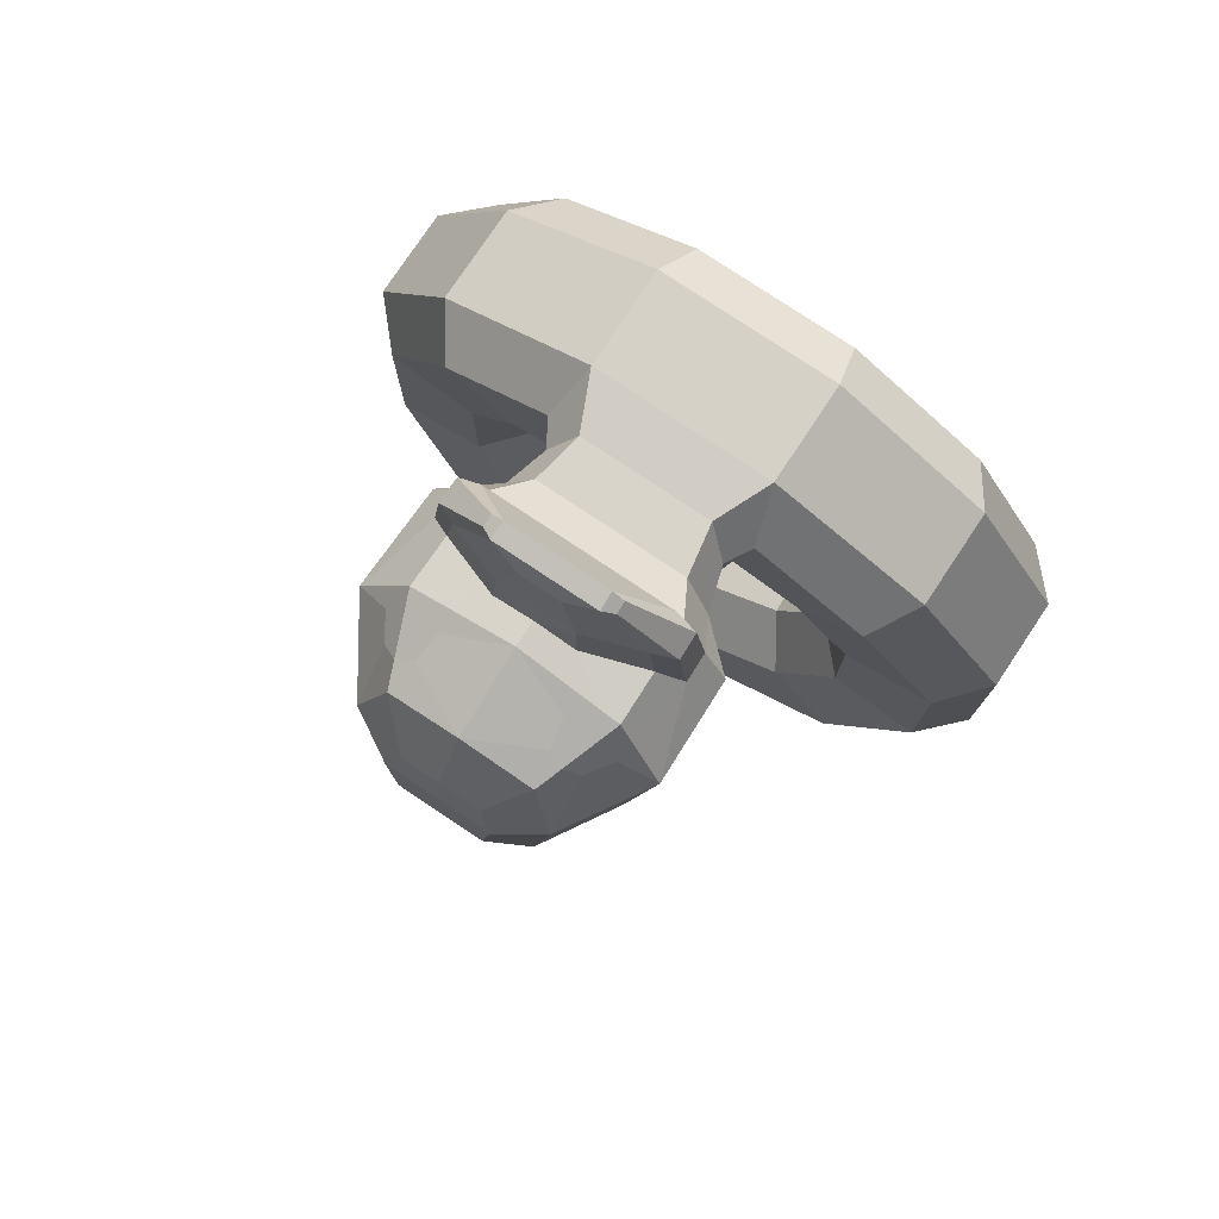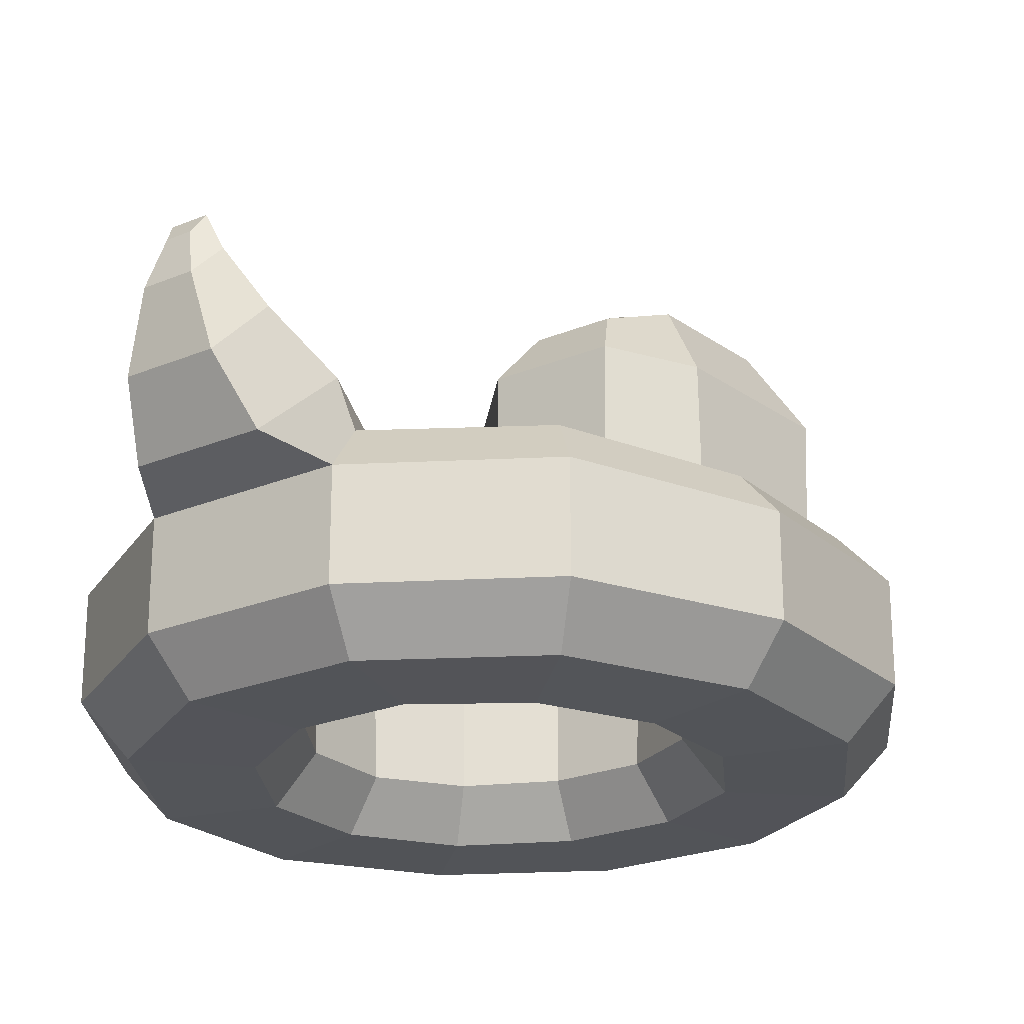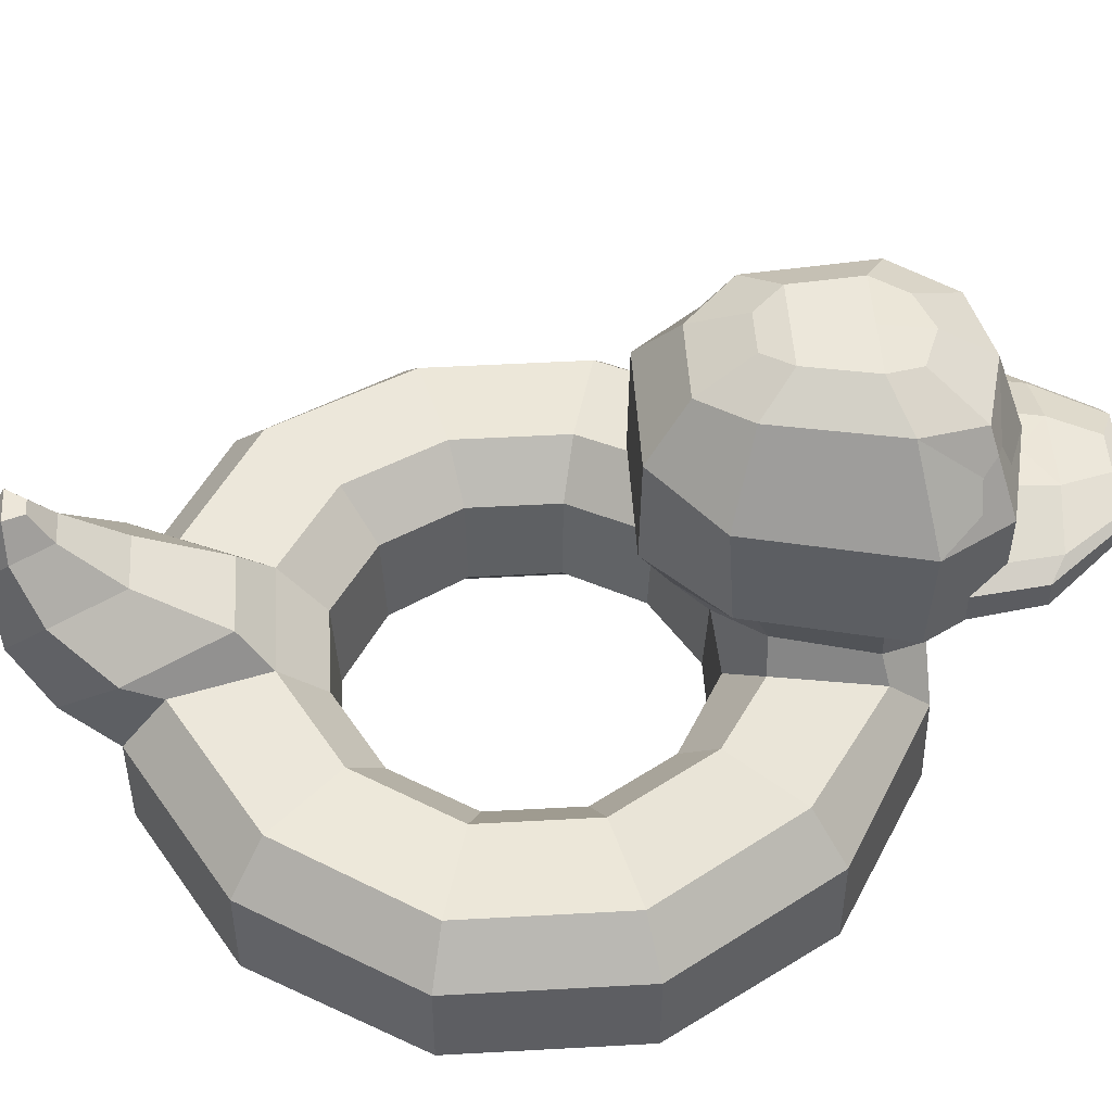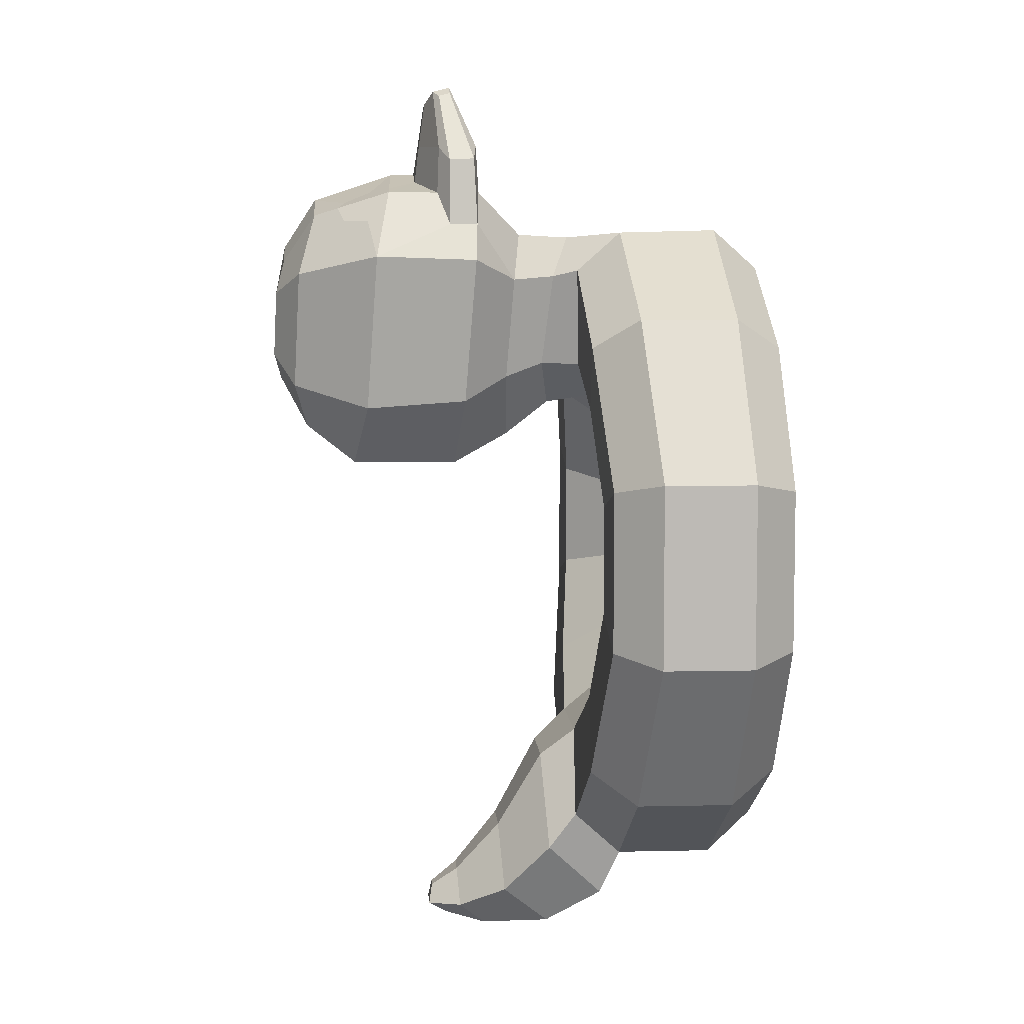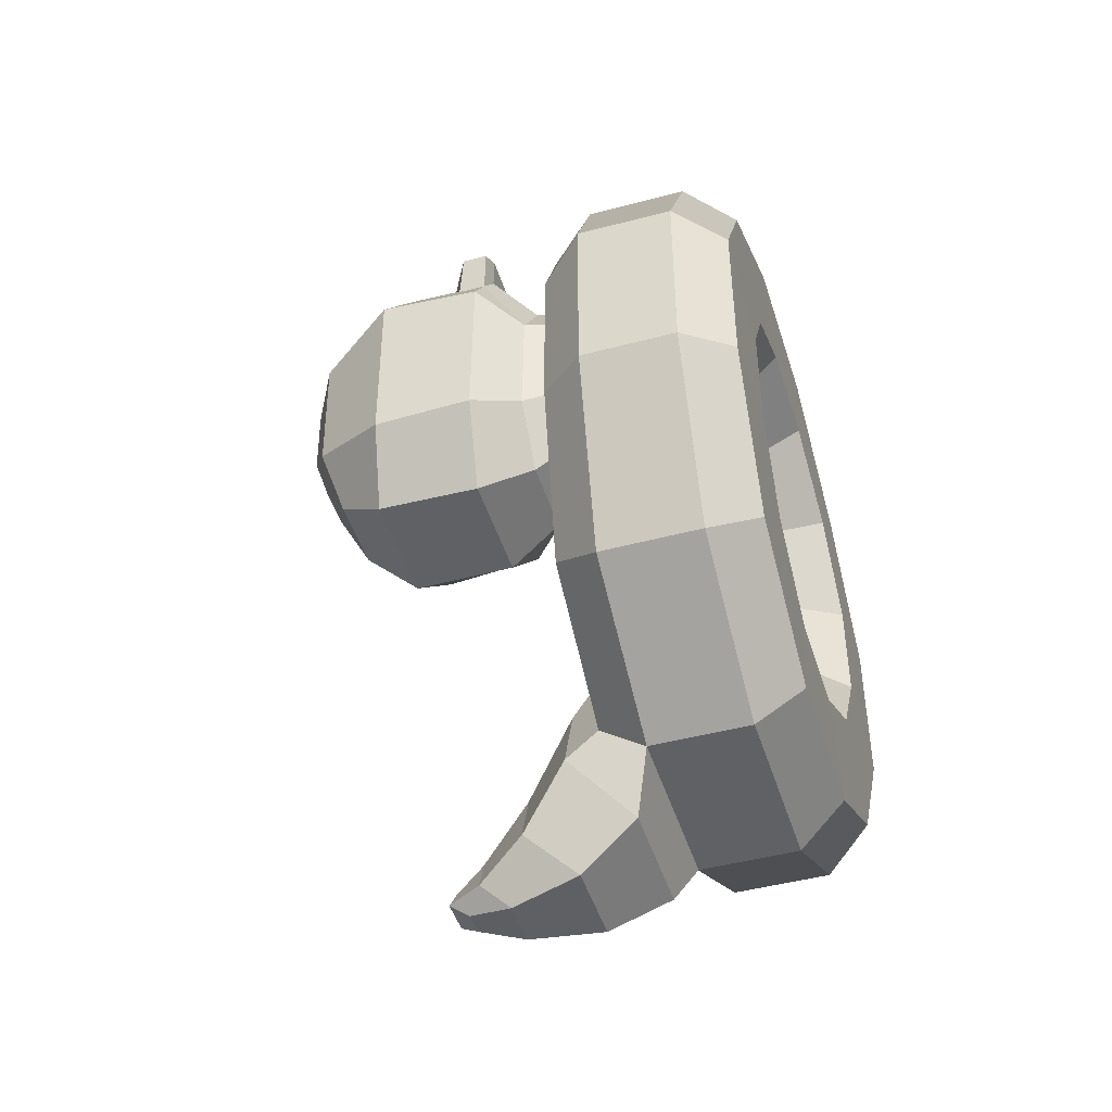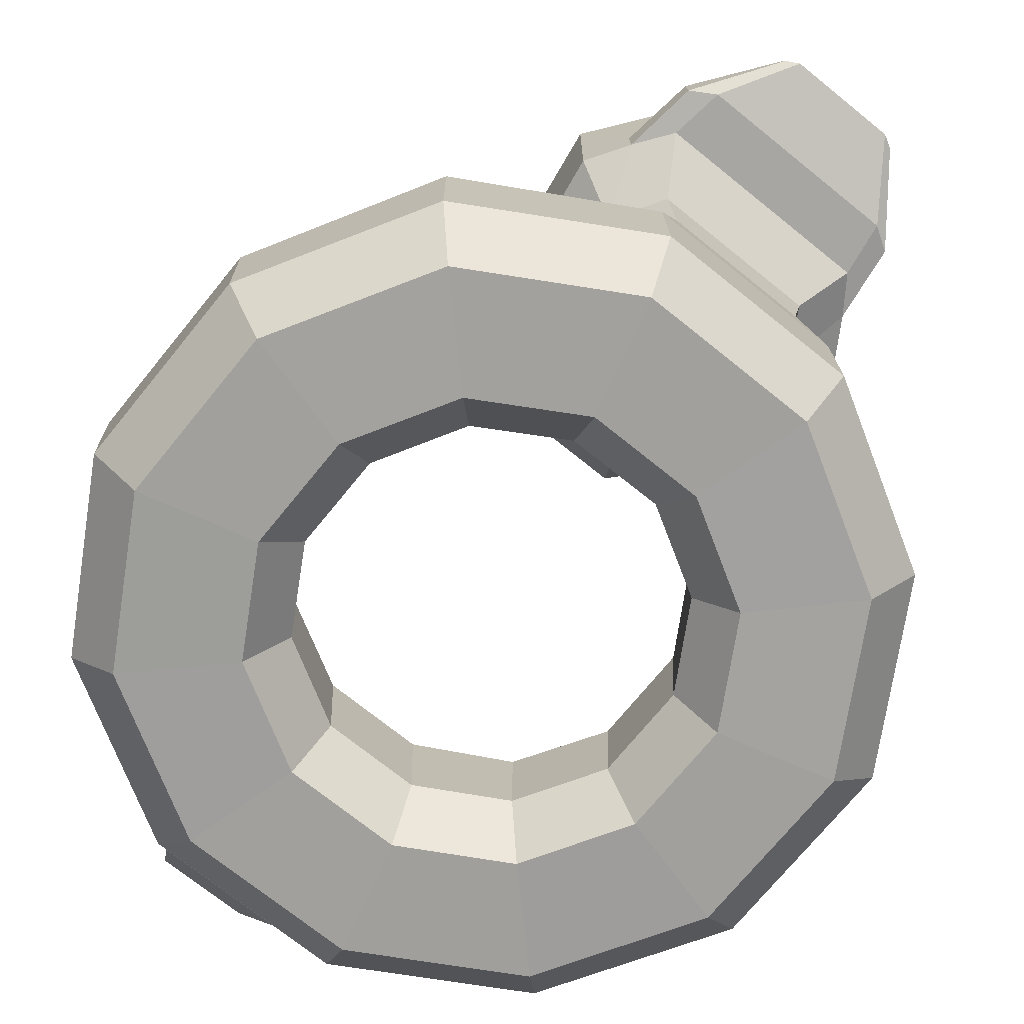
<metadata>
{"format":"obj","ext":"obj","renderer":"f3d","projection":"perspective","resolution":1024,"background":"white","views":[{"elev":77.7,"azim":-146.3,"up":"+Z"},{"elev":-23.2,"azim":-144.8,"up":"+Y"},{"elev":49.9,"azim":-93.5,"up":"+Y"},{"elev":6.6,"azim":-93.9,"up":"+Z"},{"elev":-46.1,"azim":-73.0,"up":"+Z"},{"elev":-71.6,"azim":-39.0,"up":"+Y"}]}
</metadata>
<code>
v 16.63 65.03 57.44
v 13.23 64.93 58.15
v 13.24 73.87 54.74
v 18.22 65.47 55.19
v 9.895 68.19 57.57
v 10.63 72.68 55.71
v 15.84 72.73 52.49
v 18.53 68.64 52.39
v 14.75 69.94 55.94
v 13.72 72.65 55.11
v 13.31 70.21 56.12
v 12.75 71.75 55.65
v 14.99 71.47 54.48
v 24.44 67.17 46.43
v 15.84 80.59 43.41
v 20.25 54.59 51.92
v 6.62 60.34 59.46
v 16.47 56.68 57.37
v 0.000122 78.07 56.43
v 6.1e-05 64.52 60.92
v 11.7 77.91 53.5
v 0.000122 60.42 60.97
v -16.63 65.03 57.44
v -13.23 64.93 58.15
v -13.24 73.87 54.74
v -18.22 65.47 55.19
v -9.894 68.19 57.57
v -10.63 72.68 55.71
v -15.84 72.73 52.49
v -18.53 68.64 52.39
v -14.75 69.94 55.94
v -13.72 72.65 55.11
v -13.31 70.21 56.12
v -12.75 71.75 55.65
v -14.99 71.47 54.48
v -24.44 67.17 46.43
v -15.84 80.59 43.41
v -20.25 54.59 51.92
v -6.62 60.34 59.46
v -16.47 56.68 57.37
v -11.7 77.91 53.5
v -35.81 0.5974 31.31
v -13.11 0.6788 44.41
v 13.11 0.6788 44.41
v 35.81 0.5974 31.31
v 48.92 0 8.601
v 48.92 0 -17.62
v 35.81 0.5974 -40.32
v 13.11 0.6788 -53.43
v -13.11 0.6788 -53.43
v -35.81 0.5974 -40.32
v -48.92 0 -17.62
v -48.92 0 8.601
v -35.81 31.75 31.31
v -17.1 32.47 44.04
v 17.1 32.47 44.04
v 35.81 31.75 31.31
v 48.92 29.52 8.601
v 48.92 29.52 -17.62
v 35.81 31.75 -40.32
v 13.11 32.07 -53.43
v -13.11 32.07 -53.43
v -35.81 31.75 -40.32
v -48.92 29.52 -17.62
v -48.92 29.52 8.601
v -23.52 0.3593 19.01
v -8.609 0.6702 27.62
v 8.609 0.6702 27.62
v 23.52 0.3593 19.01
v 32.13 0.001494 4.101
v 32.13 0.001494 -13.12
v 23.52 0.3593 -28.03
v 8.609 0.6702 -36.63
v -8.609 0.6702 -36.63
v -23.52 0.3593 -28.03
v -32.13 0.001494 -13.12
v -32.13 0.001494 4.101
v -25.01 30.95 20.5
v -14.08 32 27.7
v 14.08 32 27.7
v 25.01 30.95 20.5
v 34.17 29.52 4.648
v 34.17 29.52 -13.66
v 25.01 30.95 -29.52
v 9.155 32.07 -38.67
v -9.155 32.07 -38.67
v -25.01 30.95 -29.52
v -34.17 29.52 -13.66
v -34.17 29.52 4.648
v 14.88 24.83 50.59
v -14.88 24.83 50.59
v -40.65 24.28 36.14
v -55.52 22.23 10.37
v -55.52 22.23 -19.38
v -40.65 24.28 -45.15
v -14.88 24.38 -60.03
v 14.88 24.38 -60.03
v 40.65 24.28 -45.15
v 55.52 22.23 -19.38
v 55.52 22.23 10.37
v 40.65 24.28 36.14
v 55.52 7.382 10.37
v 55.52 7.382 -19.38
v 40.65 8.342 -45.15
v 14.88 8.367 -60.03
v -14.88 8.367 -60.03
v -40.65 8.342 -45.15
v -55.52 7.382 -19.38
v -55.52 7.382 10.37
v -40.65 8.342 36.14
v -14.88 8.367 51.02
v 14.88 8.367 51.02
v 40.65 8.342 36.14
v 7.274 24.33 22.64
v 19.87 23.24 15.37
v 27.15 22.25 2.767
v 27.15 22.25 -11.78
v 19.87 23.24 -24.38
v 7.274 24.33 -31.65
v -7.274 24.33 -31.66
v -19.87 23.24 -24.38
v -27.15 22.25 -11.78
v -27.15 22.25 2.767
v -19.87 23.24 15.37
v -7.274 24.33 22.64
v -26.3 7.408 2.539
v -26.3 7.408 -11.55
v -19.25 7.882 -23.76
v -7.046 8.305 -30.8
v 7.047 8.305 -30.8
v 19.25 7.882 -23.76
v 26.3 7.408 -11.55
v 26.3 7.408 2.539
v 19.25 7.882 14.74
v 7.046 8.305 21.79
v -7.046 8.305 21.79
v -19.25 7.882 14.74
v -14.66 36.46 43.03
v 14.66 36.46 43.03
v 12.07 38.26 27.81
v -12.07 38.26 27.81
v 10.83 33.84 49.77
v -10.83 33.84 49.77
v -5.999 36.88 20.64
v 6 36.88 20.64
v -9.913 27.3 -68.75
v -14.56 36.9 -59.12
v 14.56 36.9 -59.12
v 9.913 27.3 -68.75
v -6.627 37.95 -43.72
v 6.627 37.95 -43.72
v -6.967 36.86 -74.71
v -10.23 44.7 -67.95
v 10.23 44.7 -67.95
v 6.967 36.86 -74.71
v -4.657 45.56 -57.12
v 4.657 45.56 -57.12
v -3.924 48.21 -75.81
v -5.763 52.62 -72
v 5.763 52.62 -72
v 3.924 48.21 -75.81
v -2.623 53.11 -65.9
v 2.623 53.11 -65.9
v -1.953 55.23 -74.25
v -2.867 58.22 -72.35
v 2.867 58.22 -72.35
v 1.953 55.23 -74.25
v -1.305 57.67 -69.32
v 1.305 57.67 -69.32
v 16.73 43.39 42.48
v 13.78 44.62 25.54
v -16.73 43.39 42.48
v -13.78 44.62 25.54
v 12.36 42.33 50.21
v -12.36 42.33 50.21
v -6.849 44.26 15.02
v 6.849 44.26 15.02
v 23.95 50.3 45.85
v 19.73 52.06 21.6
v -23.95 50.3 45.85
v -19.72 52.06 21.61
v 16.3 49.58 57.42
v -16.3 49.58 57.42
v -9.802 53.62 10.13
v 9.803 53.62 10.13
v 20.13 68.9 20.47
v -20.13 68.9 20.47
v -10 71.28 10.35
v 10 71.28 10.35
v 13.05 81.58 24.04
v -13.04 81.58 24.04
v -6.482 79.62 16.57
v 6.483 79.62 16.57
v 8.649 84.8 40.07
v 7.123 85.32 29.27
v -8.649 84.8 40.07
v -7.123 85.32 29.27
v 6.387 83.47 45.58
v -6.387 83.47 45.58
v -3.54 84.24 24.92
v 3.54 84.24 24.92
v -20.13 49.94 52.04
v 20.13 49.94 52.04
v 15.13 49.97 65.34
v 18.68 50.43 63.11
v 18.8 54.61 62.93
v 15.28 56.34 65.09
v -15.13 49.97 65.34
v -15.28 56.34 65.09
v -18.8 54.61 62.93
v -18.68 50.43 63.11
v 6.145 59.57 65.68
v -6.145 59.57 65.68
v 8.138 54.27 75.81
v 10.05 54.24 74.76
v 10.11 56.11 74.25
v 8.221 57.13 75.05
v -8.138 54.27 75.81
v -8.221 57.13 75.05
v -10.11 56.11 74.25
v -10.05 54.24 74.76
v 3.305 58.48 73.2
v -3.305 58.48 73.2
v 6.1e-05 83.51 48.04
v 6.1e-05 84.8 40.07
f 15 7 8 14
f 4 16 14
f 17 18 1
f 2 17 1
f 20 5 6 19
f 12 6 5 11
f 4 13 9 1
f 10 12 11 9
f 9 13 10
f 20 2 5
f 19 6 3 21
f 15 21 3 7
f 14 8 4
f 18 16 4 1
f 20 22 17 2
f 11 5 2 1 9
f 3 6 12 10
f 13 7 3 10
f 4 8 7 13
f 37 36 30 29
f 26 36 38
f 39 23 40
f 24 23 39
f 20 19 28 27
f 34 33 27 28
f 26 23 31 35
f 32 31 33 34
f 31 32 35
f 20 27 24
f 19 41 25 28
f 37 29 25 41
f 36 26 30
f 40 23 26 38
f 20 24 39 22
f 33 31 23 24 27
f 25 32 34 28
f 35 32 25 29
f 26 35 29 30
f 110 111 91 92
f 111 112 90 91
f 112 113 101 90
f 113 102 100 101
f 102 103 99 100
f 103 104 98 99
f 104 105 97 98
f 105 106 96 97
f 106 107 95 96
f 95 107 108 94
f 108 109 93 94
f 109 110 92 93
f 43 42 66 67
f 44 43 67 68
f 45 44 68 69
f 46 45 69 70
f 47 46 70 71
f 48 47 71 72
f 49 48 72 73
f 74 50 49 73
f 51 50 74 75
f 52 51 75 76
f 53 52 76 77
f 42 53 77 66
f 54 55 79 78
f 56 57 81 80
f 57 58 82 81
f 58 59 83 82
f 59 60 84 83
f 60 61 85 84
f 62 63 87 86
f 63 64 88 87
f 64 65 89 88
f 65 54 78 89
f 125 136 137 124
f 114 135 136 125
f 115 134 135 114
f 116 133 134 115
f 117 132 133 116
f 118 131 132 117
f 119 130 131 118
f 120 129 130 119
f 121 128 129 120
f 122 127 128 121
f 123 126 127 122
f 124 137 126 123
f 92 91 55 54
f 93 92 54 65
f 94 93 65 64
f 95 94 64 63
f 96 95 63 62
f 98 97 61 60
f 99 98 60 59
f 100 99 59 58
f 101 100 58 57
f 90 101 57 56
f 46 47 103 102
f 47 48 104 103
f 48 49 105 104
f 50 106 105 49
f 50 51 107 106
f 51 52 108 107
f 52 53 109 108
f 53 42 110 109
f 42 43 111 110
f 43 44 112 111
f 44 45 113 112
f 45 46 102 113
f 115 114 80 81
f 116 115 81 82
f 117 116 82 83
f 118 117 83 84
f 119 118 84 85
f 86 120 119 85
f 121 120 86 87
f 122 121 87 88
f 123 122 88 89
f 124 123 89 78
f 125 124 78 79
f 77 76 127 126
f 76 75 128 127
f 75 74 129 128
f 129 74 73 130
f 73 72 131 130
f 72 71 132 131
f 71 70 133 132
f 70 69 134 133
f 69 68 135 134
f 68 67 136 135
f 67 66 137 136
f 66 77 126 137
f 56 80 140 139
f 79 55 138 141
f 91 90 142 143
f 90 56 139 142
f 55 91 143 138
f 114 125 144 145
f 125 79 141 144
f 80 114 145 140
f 164 165 166 167
f 166 165 168 169
f 96 62 147 146
f 61 97 149 148
f 97 96 146 149
f 62 86 150 147
f 86 85 151 150
f 85 61 148 151
f 146 147 153 152
f 148 149 155 154
f 149 146 152 155
f 147 150 156 153
f 150 151 157 156
f 151 148 154 157
f 152 153 159 158
f 154 155 161 160
f 155 152 158 161
f 153 156 162 159
f 156 157 163 162
f 157 154 160 163
f 158 159 165 164
f 160 161 167 166
f 161 158 164 167
f 159 162 168 165
f 162 163 169 168
f 163 160 166 169
f 139 140 171 170
f 141 138 172 173
f 143 142 174 175
f 142 139 170 174
f 138 143 175 172
f 145 144 176 177
f 144 141 173 176
f 140 145 177 171
f 170 171 179 178
f 173 172 180 181
f 175 174 182 183
f 174 170 203 182
f 172 202 180
f 177 176 184 185
f 176 173 181 184
f 171 177 185 179
f 178 179 186 14
f 181 180 36 187
f 214 215 216 217
f 180 202 38 36
f 185 184 188 189
f 184 181 187 188
f 179 185 189 186
f 14 186 190 15
f 187 36 37 191
f 189 188 192 193
f 188 187 191 192
f 186 189 193 190
f 15 190 195 194
f 191 37 196 197
f 41 19 224 199
f 21 15 194 198
f 37 41 199 196
f 193 192 200 201
f 192 191 197 200
f 190 193 201 195
f 195 201 200 197
f 195 197 225
f 218 214 217 219
f 14 16 203 178
f 219 220 221 218
f 219 217 222 223
f 182 203 205 204
f 203 16 206 205
f 16 18 207 206
f 183 182 204 208
f 40 38 210 209
f 38 202 211 210
f 202 183 208 211
f 18 17 212 207
f 213 22 39
f 39 40 209 213
f 208 204 214 218
f 209 210 220 219
f 210 211 221 220
f 211 208 218 221
f 207 212 222 217
f 212 213 223 222
f 213 209 219 223
f 205 215 214 204
f 206 216 215 205
f 207 217 216 206
f 172 175 183 202
f 203 170 178
f 17 22 212
f 212 22 213
f 224 19 21 198
f 224 225 196 199
f 224 198 194 225
f 195 225 194
f 225 197 196

</code>
